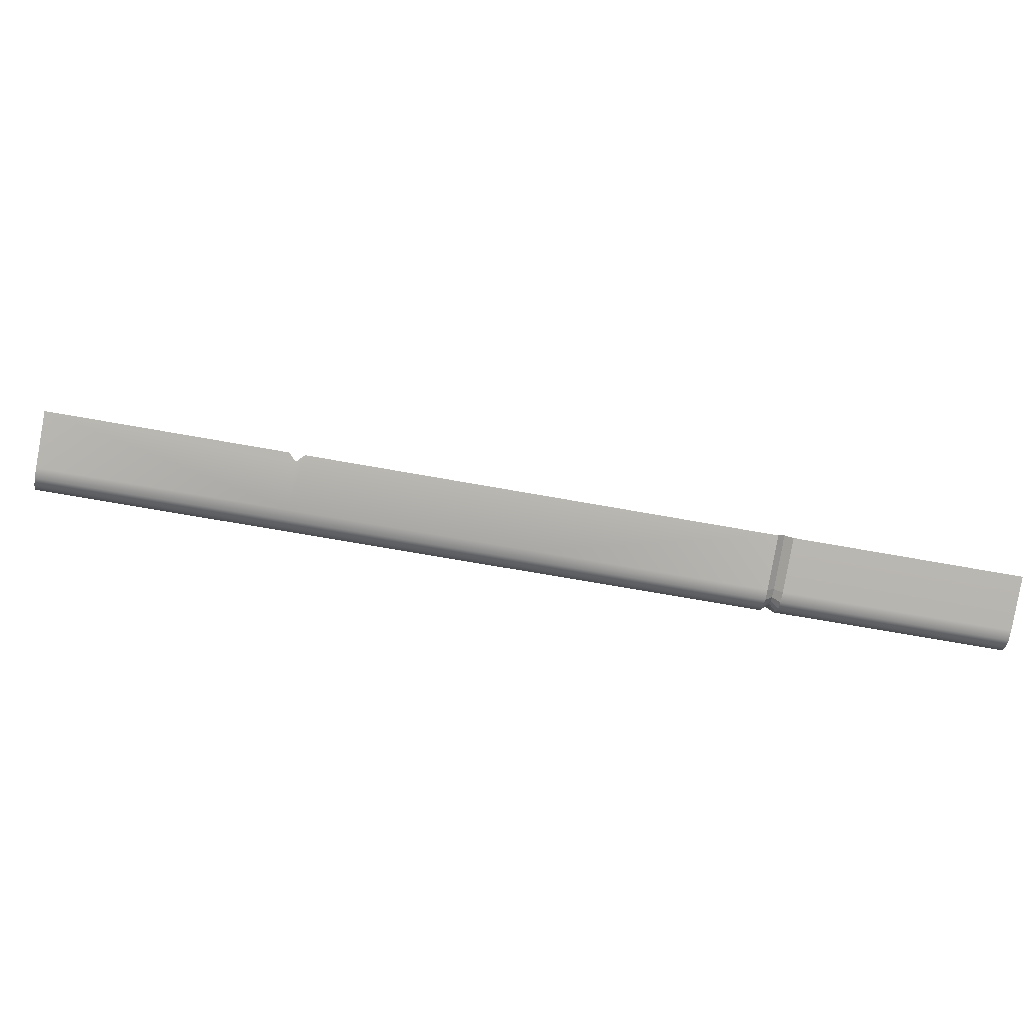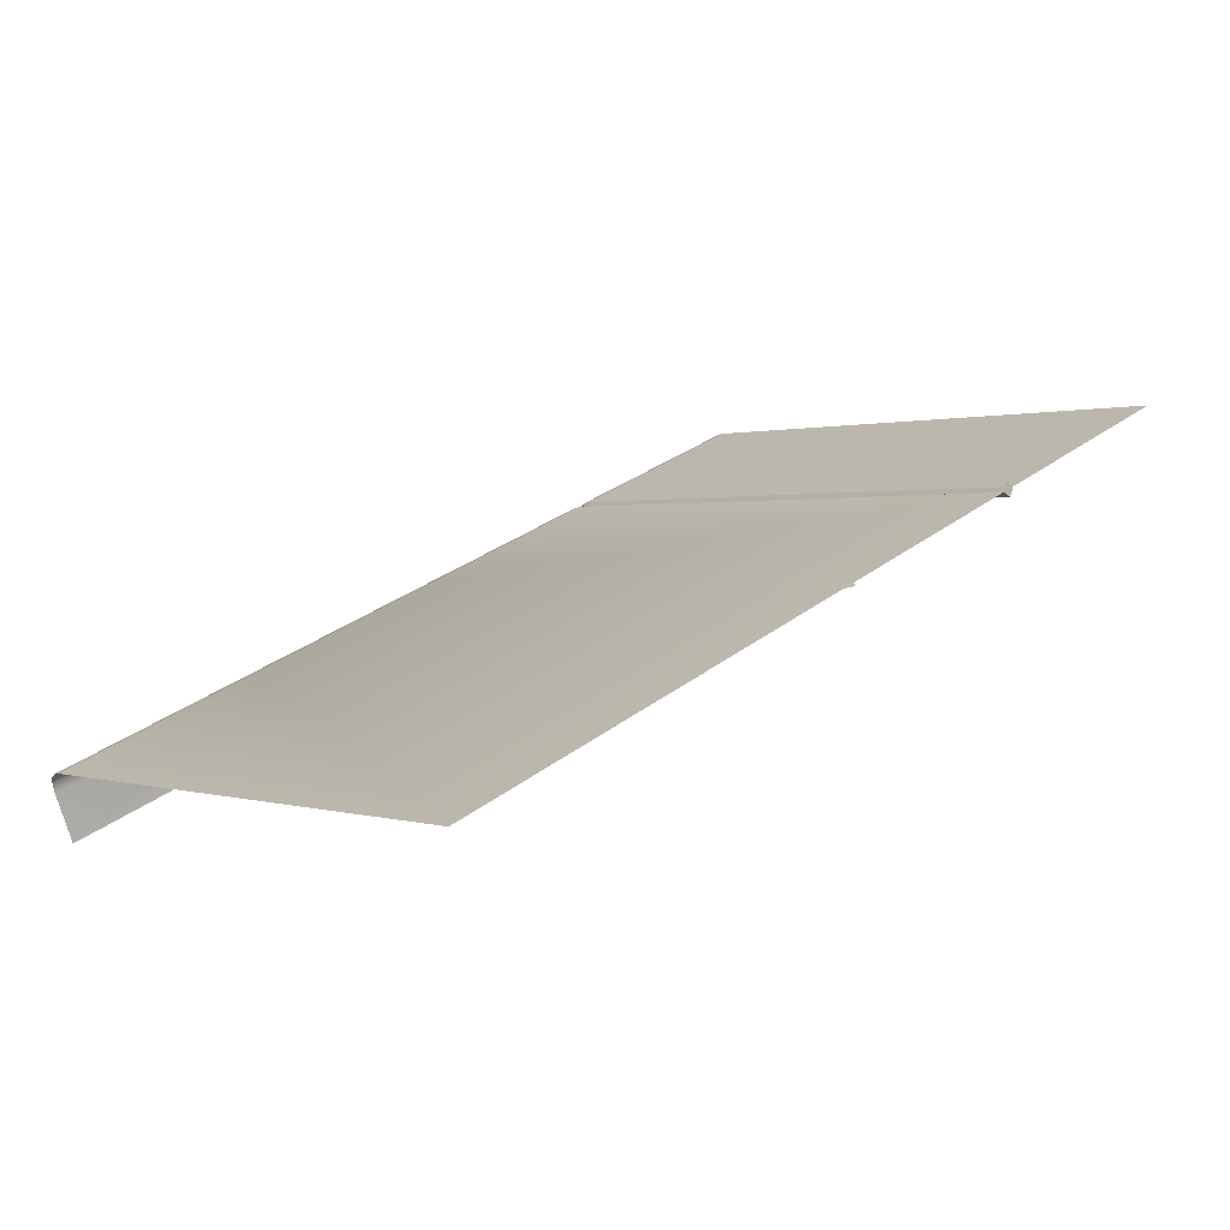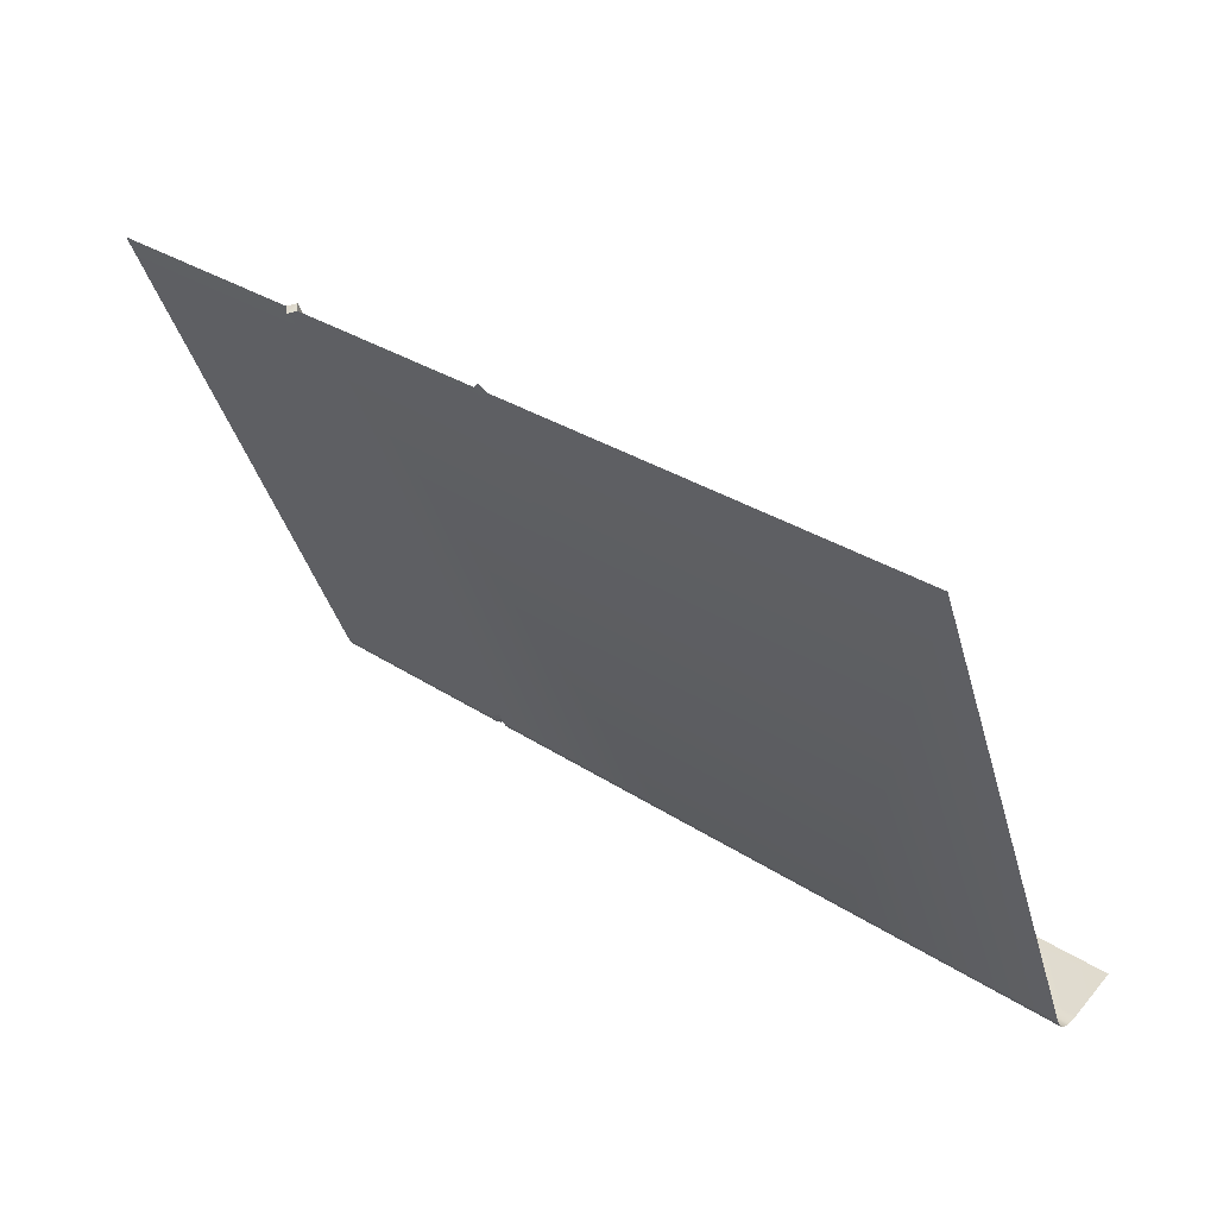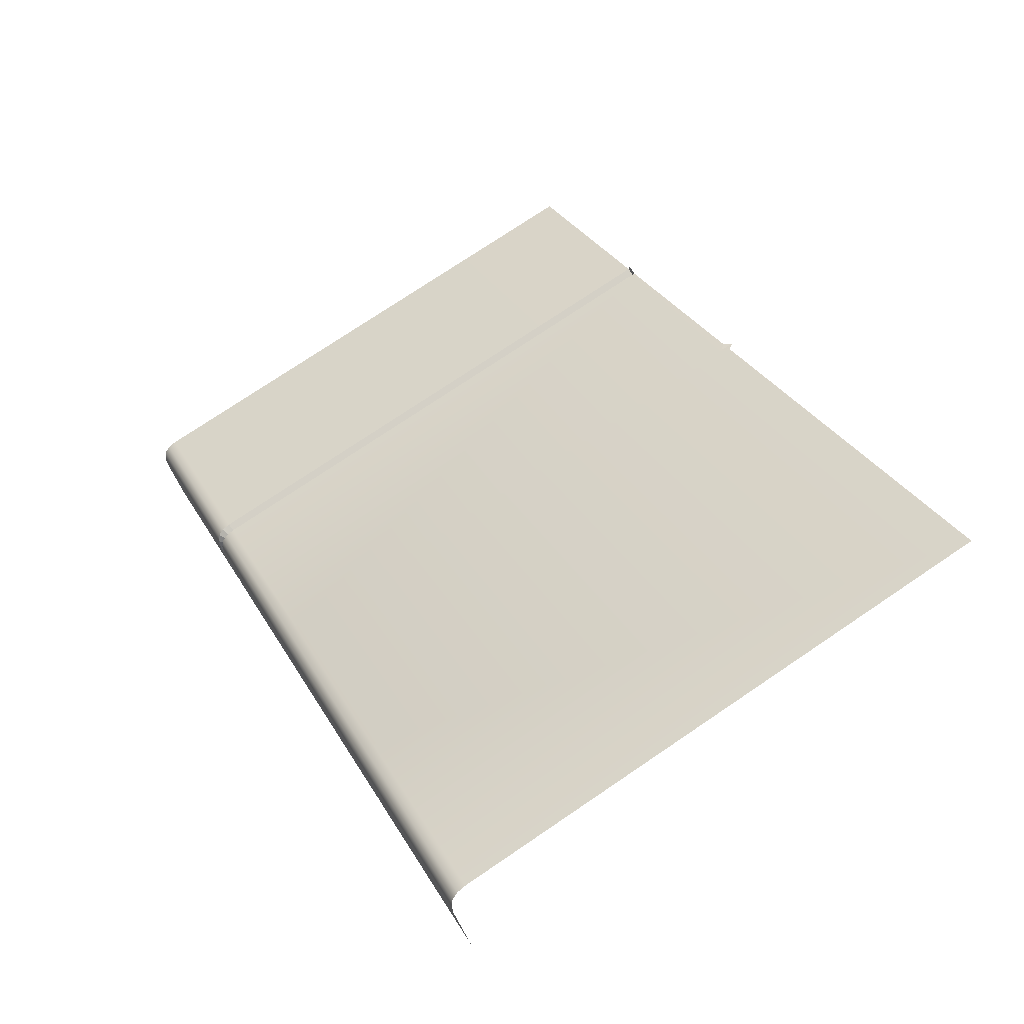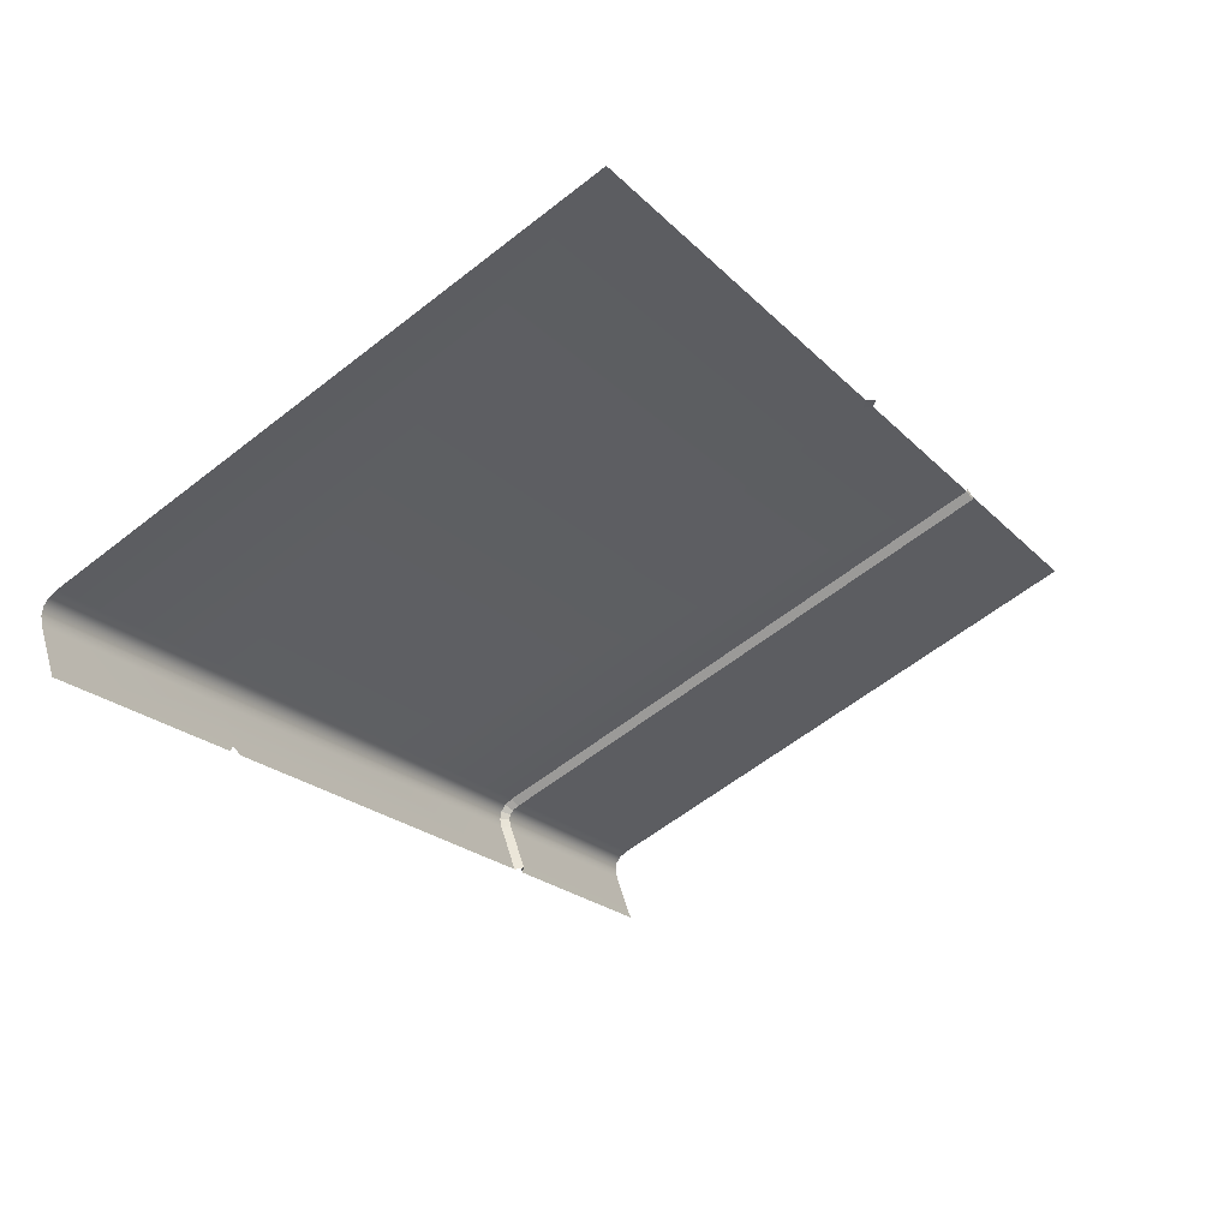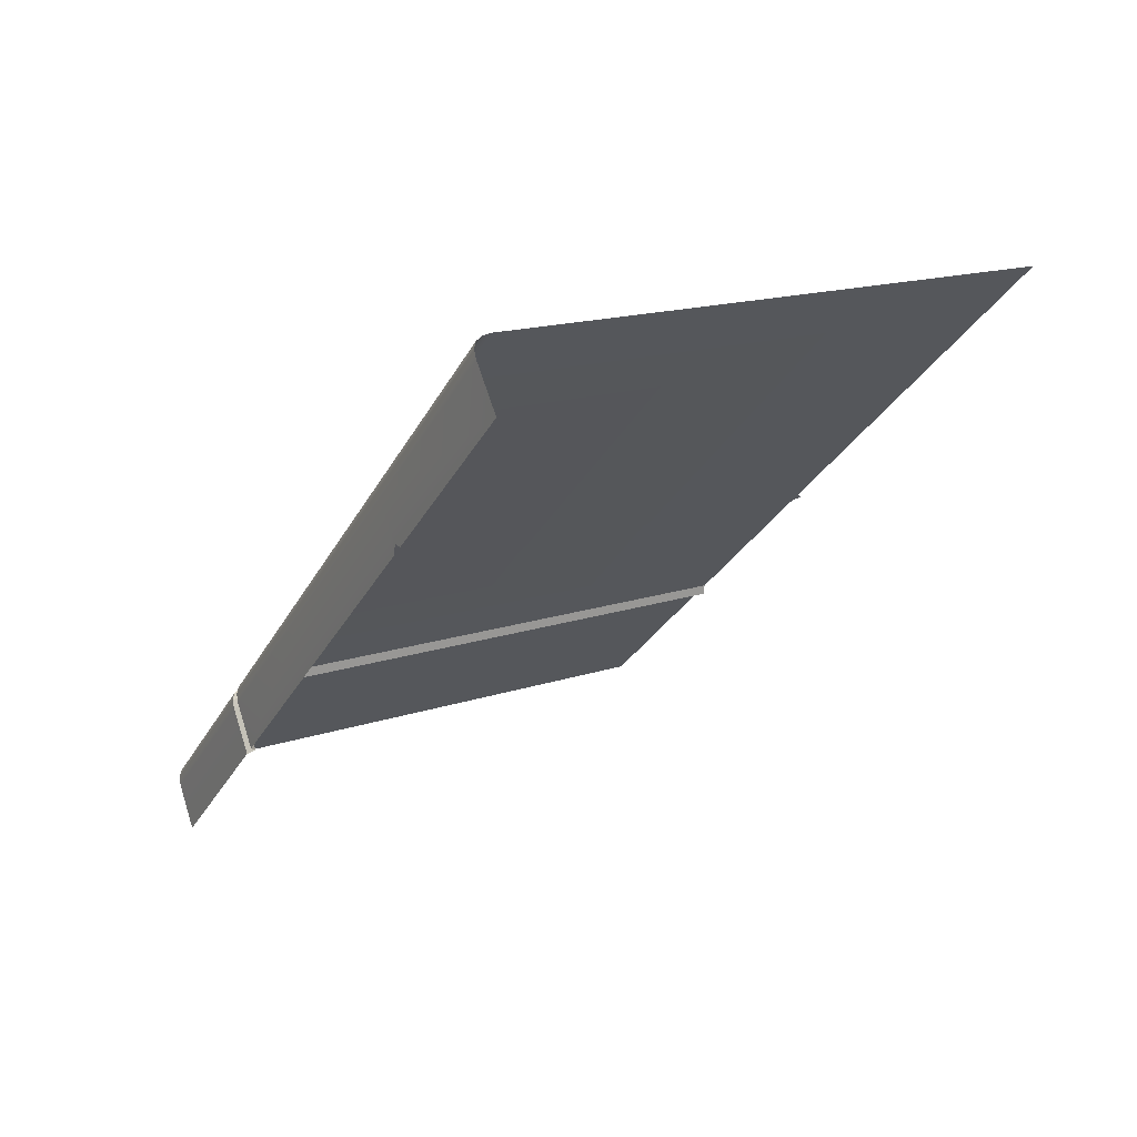
<metadata>
{"format":"obj","ext":"obj","renderer":"f3d","projection":"perspective","resolution":1024,"background":"white","views":[{"elev":-62.1,"azim":-10.8,"up":"+Z"},{"elev":32.6,"azim":-46.1,"up":"+Y"},{"elev":31.7,"azim":-137.3,"up":"+Z"},{"elev":31.9,"azim":-115.5,"up":"+Y"},{"elev":-22.1,"azim":-58.4,"up":"+Y"},{"elev":-29.1,"azim":-113.6,"up":"+Y"}]}
</metadata>
<code>
o tile3-2_pivot1
v -0 0.169 0.2891
v -0 0.1007 0.1377
v -0 0.09806 0.1382
v -0 0.0847 0.1431
v -0 0.1029 0.138
v -0 0.1048 0.1394
v -0 0.1061 0.1417
v -0.0625 0.1007 0.1396
v -0.0625 0.1021 0.1399
v -0.0625 0.1033 0.1407
v -0.0625 0.0986 0.1401
v -0.0625 0.1044 0.1426
v -0.0625 0.08537 0.1449
v -0.0625 0.1672 0.2899
v -0.125 0.1697 0.291
v -0.25 0.1007 0.1377
v -0.0645 0.1007 0.1377
v -0.0605 0.1007 0.1377
v -0.25 0.1029 0.138
v -0.0645 0.1029 0.138
v -0.0605 0.1029 0.138
v -0.25 0.1048 0.1394
v -0.0645 0.1048 0.1394
v -0.0605 0.1048 0.1394
v -0.25 0.09806 0.1382
v -0.0645 0.09806 0.1382
v -0.0605 0.09806 0.1382
v -0.25 0.1061 0.1417
v -0.0645 0.1061 0.1417
v -0.0605 0.1061 0.1417
v -0.1895 0.0847 0.1431
v -0.25 0.0847 0.1431
v -0.0645 0.0847 0.1431
v -0.0605 0.0847 0.1431
v -0.25 0.169 0.2891
v -0.0645 0.169 0.2891
v -0.123 0.169 0.2891
v -0.0625 0.1709 0.2884
v -0.0605 0.169 0.2891
v -0.125 0.1007 0.1377
v -0.1875 0.1007 0.1377
v -0.1875 0.1029 0.138
v -0.125 0.1029 0.138
v -0.1875 0.1048 0.1394
v -0.125 0.1048 0.1394
v -0.1875 0.08657 0.1424
v -0.125 0.09806 0.1382
v -0.1875 0.09806 0.1382
v -0.125 0.1682 0.2873
v -0.1875 0.1061 0.1417
v -0.125 0.1061 0.1417
v -0.125 0.0847 0.1431
v -0.1855 0.0847 0.1431
v -0.1875 0.169 0.2891
v -0.127 0.169 0.2891
f 17 20 9 8
f 21 18 8 9
f 26 17 8 11
f 18 27 11 8
f 20 23 10 9
f 24 21 9 10
f 23 29 12 10
f 30 24 10 12
f 33 26 11 13
f 27 34 13 11
f 37 49 15
f 29 36 14 12
f 39 30 12 14
f 36 38 14
f 38 39 14
f 49 55 15
f 41 16 19 42
f 43 20 17 40
f 21 5 2 18
f 48 25 16 41
f 40 17 26 47
f 18 2 3 27
f 42 19 22 44
f 45 23 20 43
f 24 6 5 21
f 44 22 28 50
f 51 29 23 45
f 30 7 6 24
f 32 25 48 46 31
f 47 26 33 52
f 27 3 4 34
f 50 28 35 54
f 36 29 51 49 37
f 39 1 7 30
f 42 43 40 41
f 41 40 47 48
f 44 45 43 42
f 50 51 45 44
f 48 47 52 53 46
f 51 50 54 55 49

</code>
